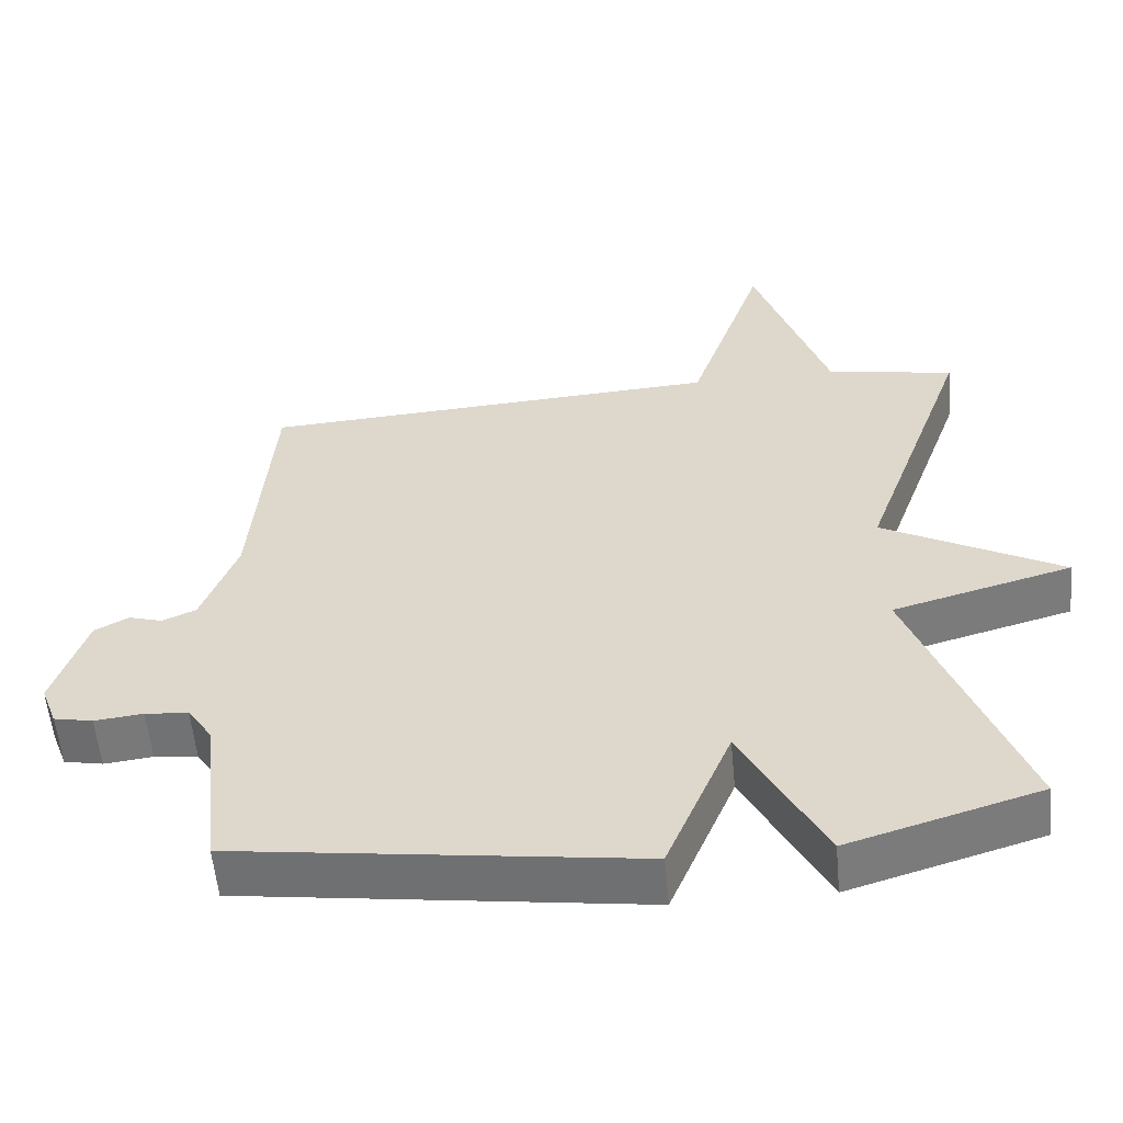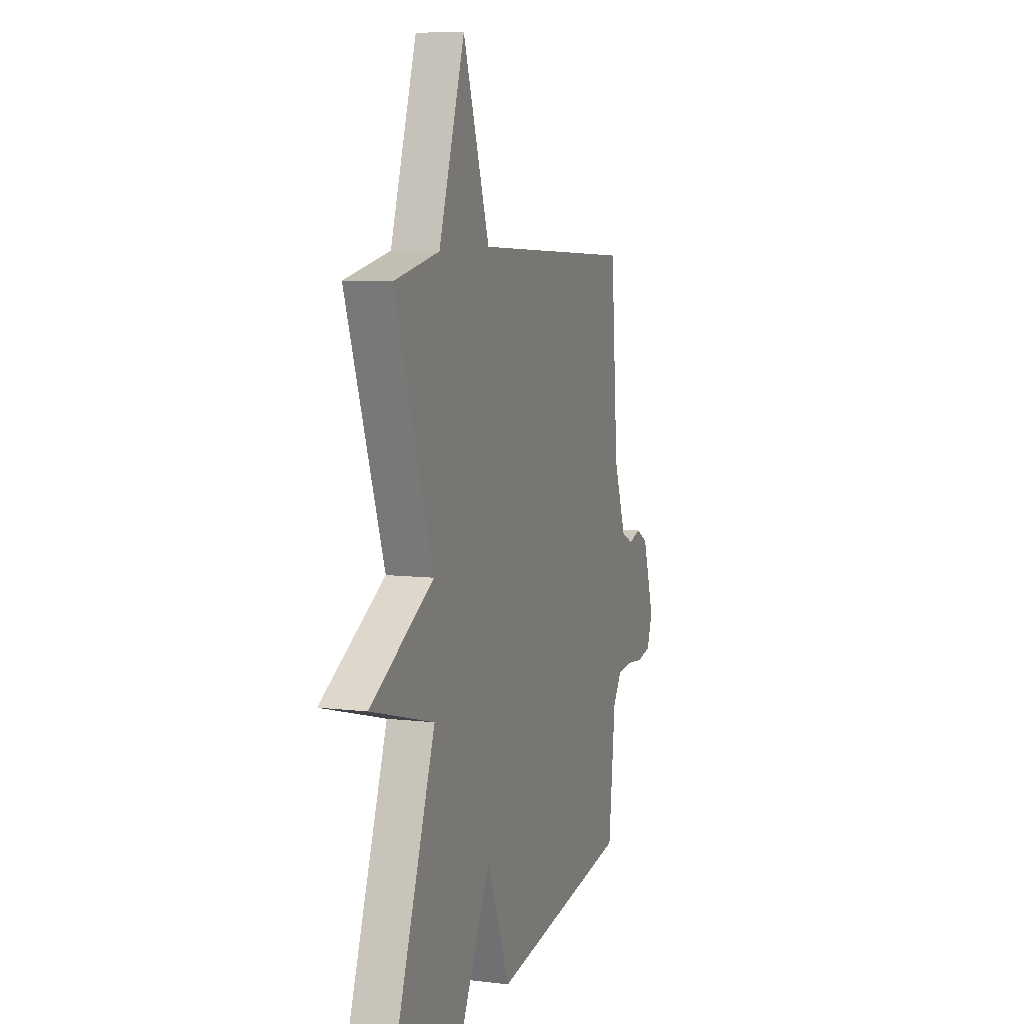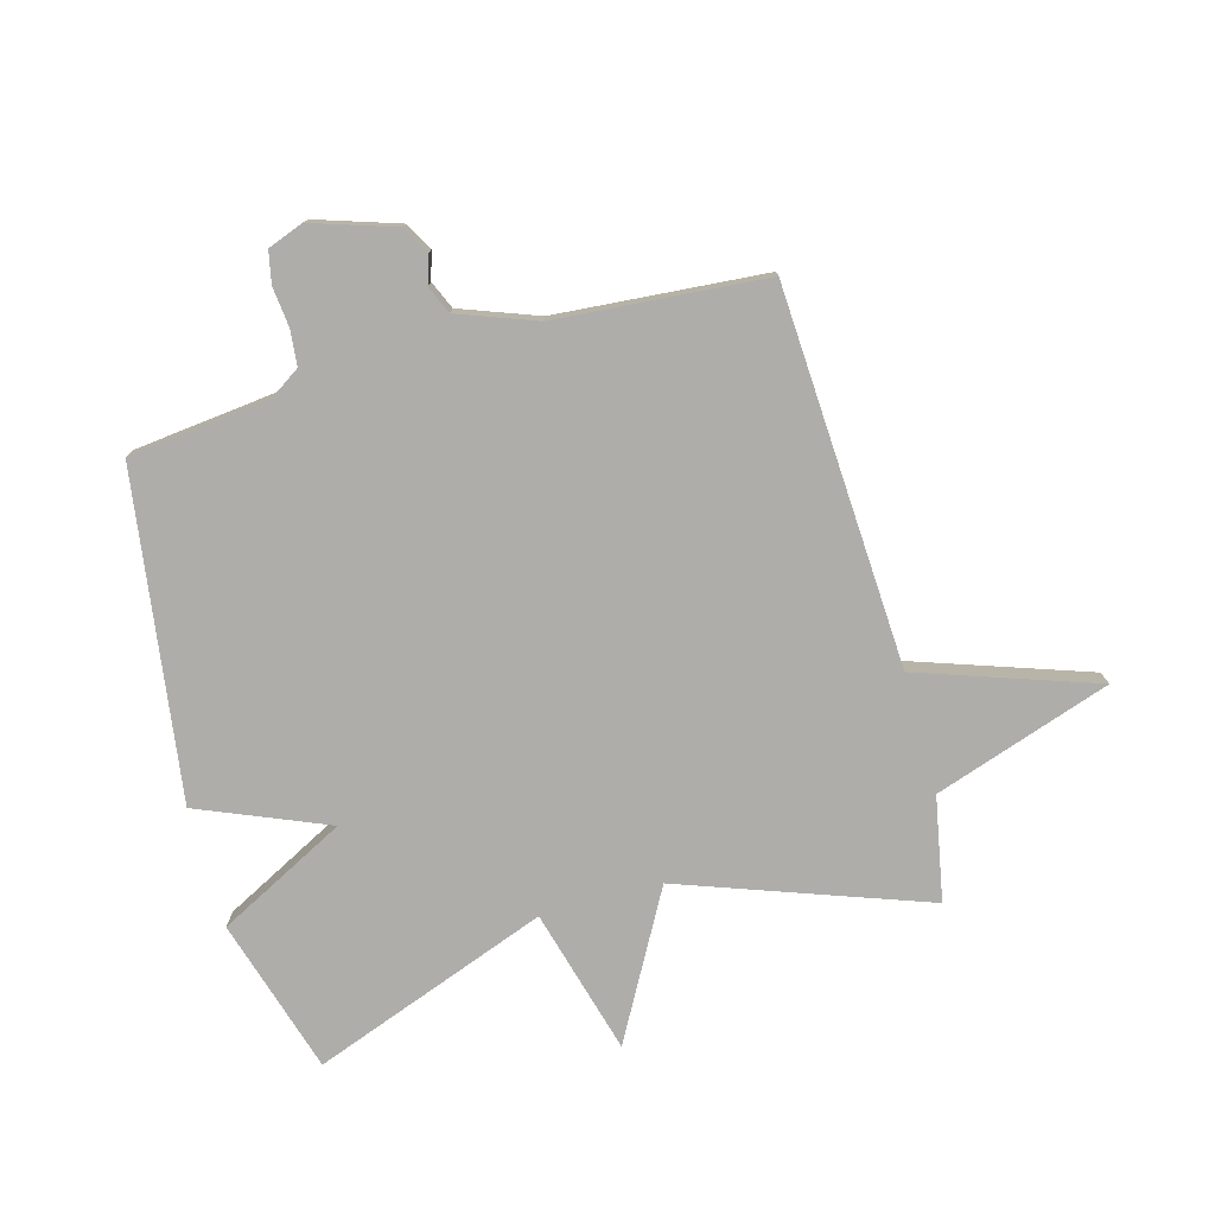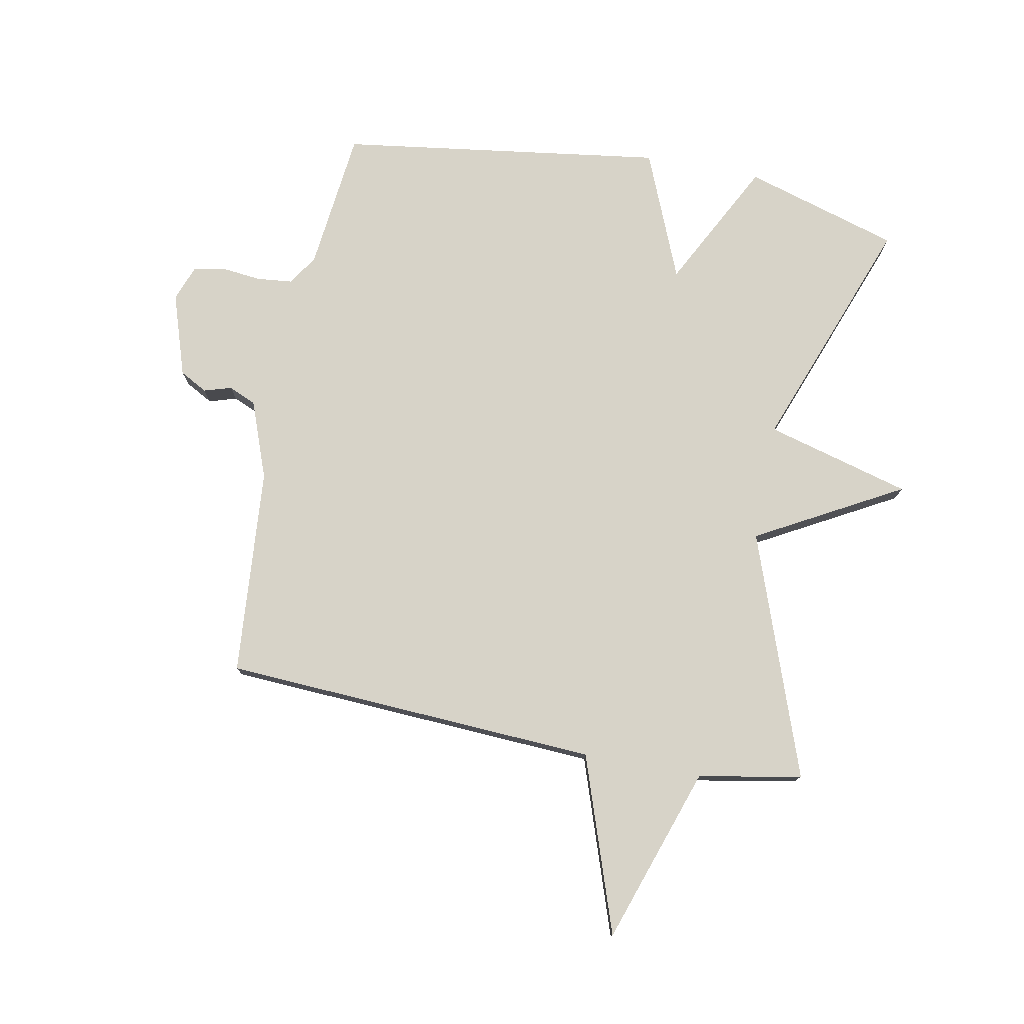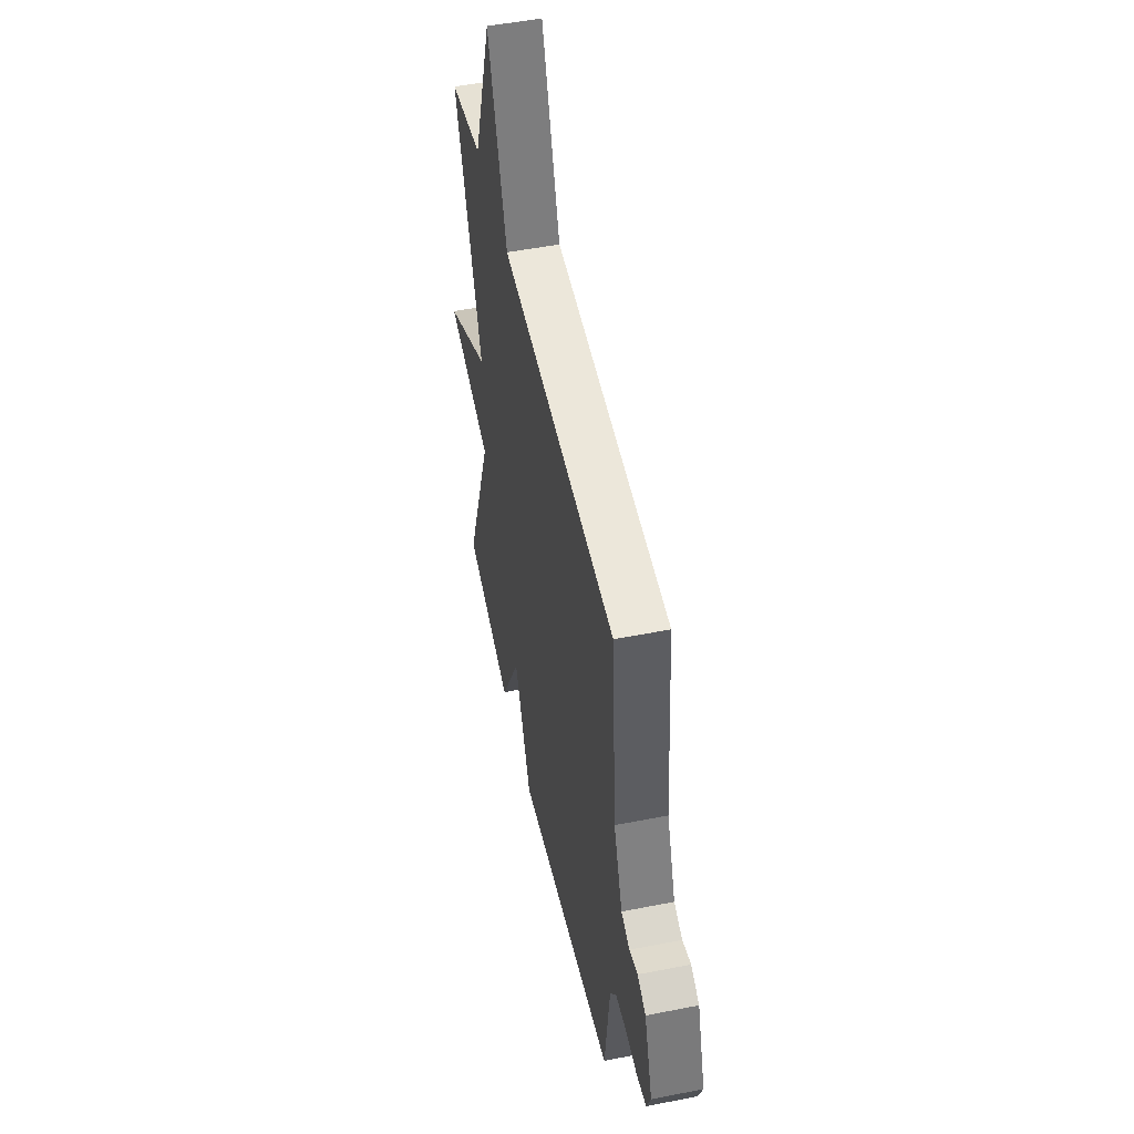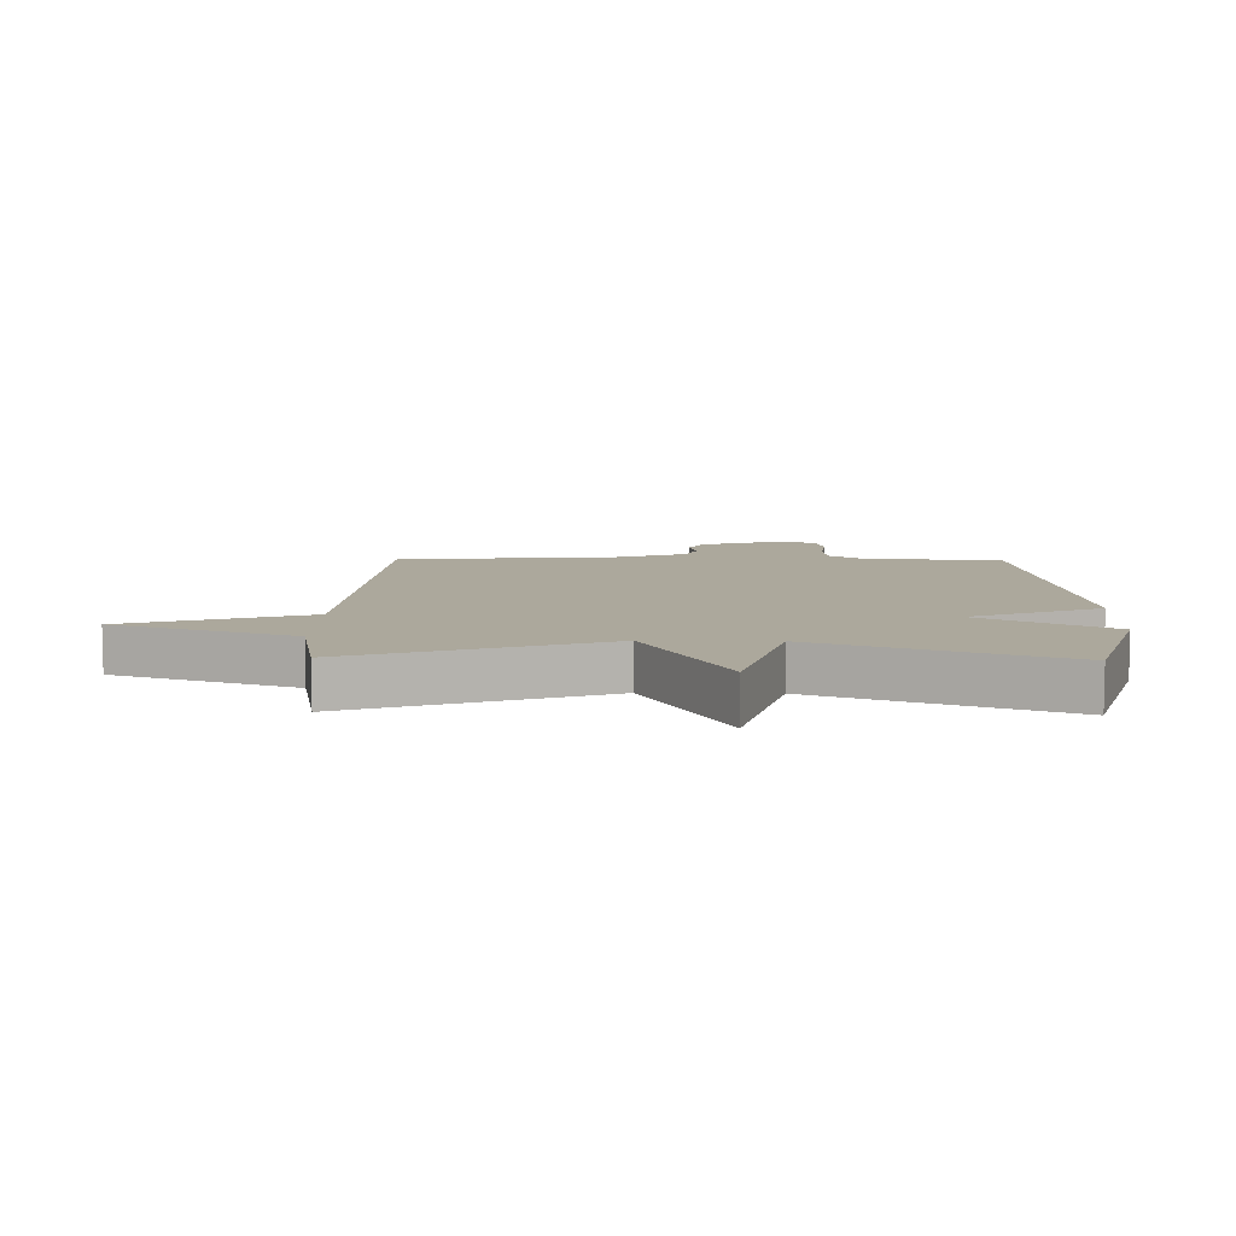
<metadata>
{"format":"obj","ext":"obj","renderer":"f3d","projection":"perspective","resolution":1024,"background":"white","views":[{"elev":-56.8,"azim":5.4,"up":"+Z"},{"elev":7.9,"azim":108.6,"up":"+Z"},{"elev":-77.1,"azim":-74.5,"up":"+Y"},{"elev":77.0,"azim":10.9,"up":"+Y"},{"elev":50.7,"azim":-102.2,"up":"+Z"},{"elev":8.5,"azim":91.3,"up":"+Y"}]}
</metadata>
<code>
v -0.5 0.07 -0.5
v -0.526 0.07 -0.265
v -0.559 0.07 -0.215
v -0.618 0.07 -0.209
v -0.684 0.07 -0.216
v -0.737 0.07 -0.205
v -0.759 0.07 -0.146
v -0.714 0.07 -0.008
v -0.668 0.07 0.017
v -0.622 0.07 0.003
v -0.576 0.07 0.023
v -0.528 0.07 0.152
v -0.5 0.07 0.5
v 0.127 0.07 0.533
v 0.228 0.07 0.827
v 0.327 0.07 0.533
v 0.5 0.07 0.5
v 0.354 0.07 0.094
v 0.596 0.07 -0.04
v 0.354 0.07 -0.106
v 0.5 0.07 -0.5
v 0.242 0.07 -0.577
v 0.131 0.07 -0.363
v 0.042 0.07 -0.577
v -0.5 0 -0.5
v -0.526 0 -0.265
v -0.559 0 -0.215
v -0.618 0 -0.209
v -0.684 0 -0.216
v -0.737 0 -0.205
v -0.759 0 -0.146
v -0.714 0 -0.008
v -0.668 0 0.017
v -0.622 0 0.003
v -0.576 0 0.023
v -0.528 0 0.152
v -0.5 0 0.5
v 0.127 0 0.533
v 0.228 0 0.827
v 0.327 0 0.533
v 0.5 0 0.5
v 0.354 0 0.094
v 0.596 0 -0.04
v 0.354 0 -0.106
v 0.5 0 -0.5
v 0.242 0 -0.577
v 0.131 0 -0.363
v 0.042 0 -0.577
f 23 24 1 2
f 20 21 22 23
f 20 23 2 3
f 20 3 4
f 19 20 4
f 18 19 4
f 5 6 7
f 4 5 7
f 18 4 7
f 17 18 7
f 16 17 7
f 14 15 16
f 12 13 14 16
f 11 12 16
f 11 16 7
f 10 11 7
f 7 8 9 10
f 26 25 48 47
f 47 46 45 44
f 27 26 47 44
f 28 27 44
f 28 44 43
f 28 43 42
f 31 30 29
f 31 29 28
f 31 28 42
f 31 42 41
f 31 41 40
f 40 39 38
f 40 38 37 36
f 40 36 35
f 31 40 35
f 31 35 34
f 34 33 32 31
f 1 25 26 2
f 2 26 27 3
f 3 27 28 4
f 4 28 29 5
f 5 29 30 6
f 6 30 31 7
f 7 31 32 8
f 8 32 33 9
f 9 33 34 10
f 10 34 35 11
f 11 35 36 12
f 12 36 37 13
f 13 37 38 14
f 14 38 39 15
f 15 39 40 16
f 16 40 41 17
f 17 41 42 18
f 18 42 43 19
f 19 43 44 20
f 20 44 45 21
f 21 45 46 22
f 22 46 47 23
f 23 47 48 24
f 24 48 25 1

</code>
